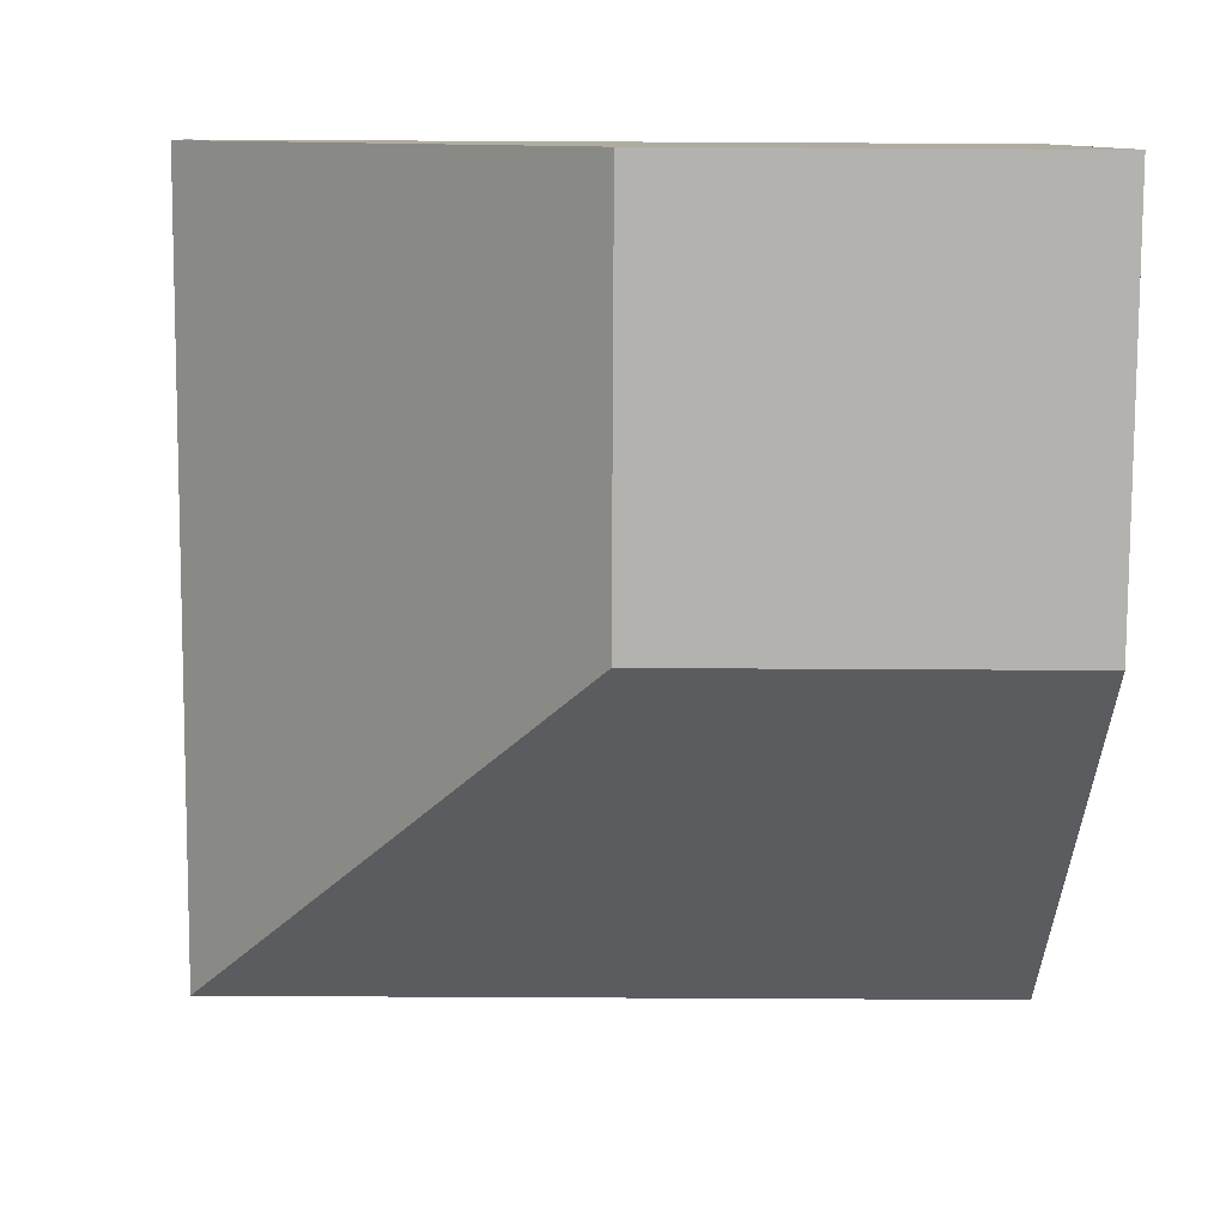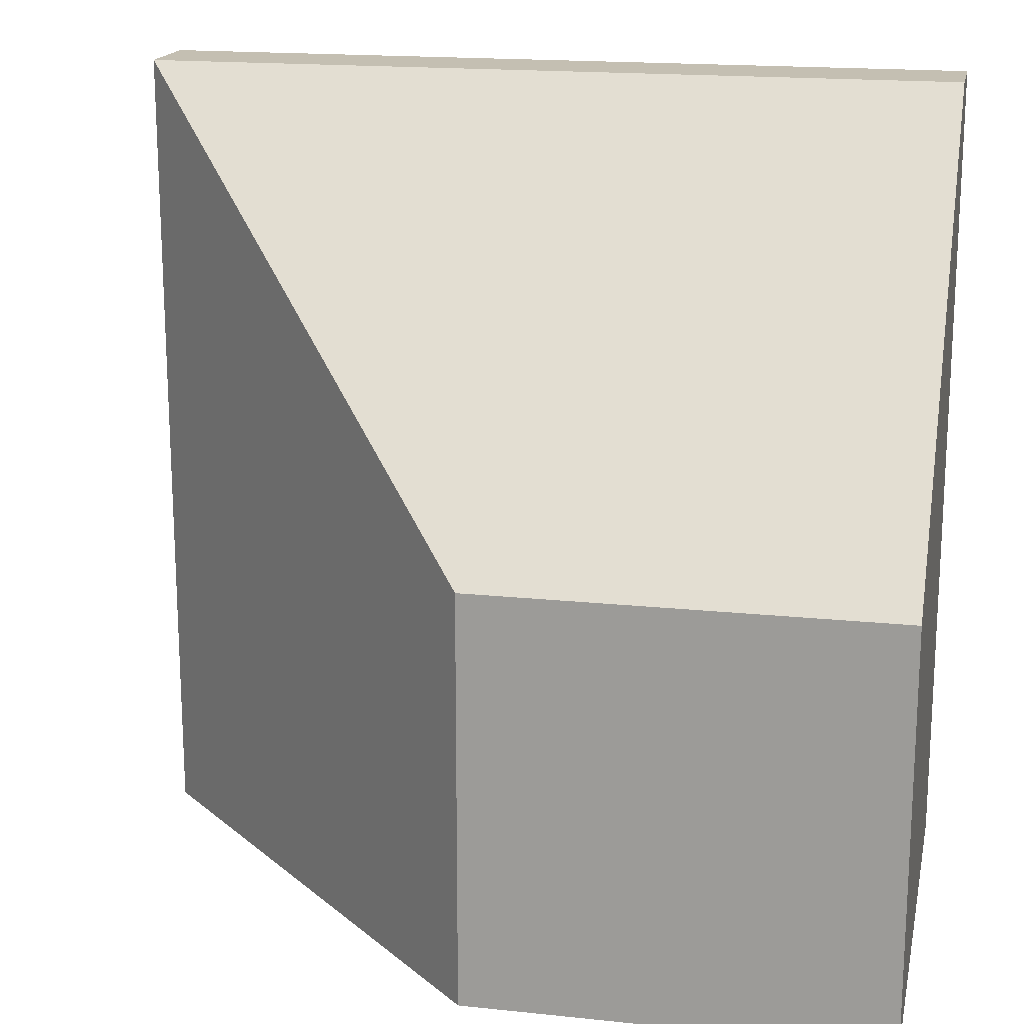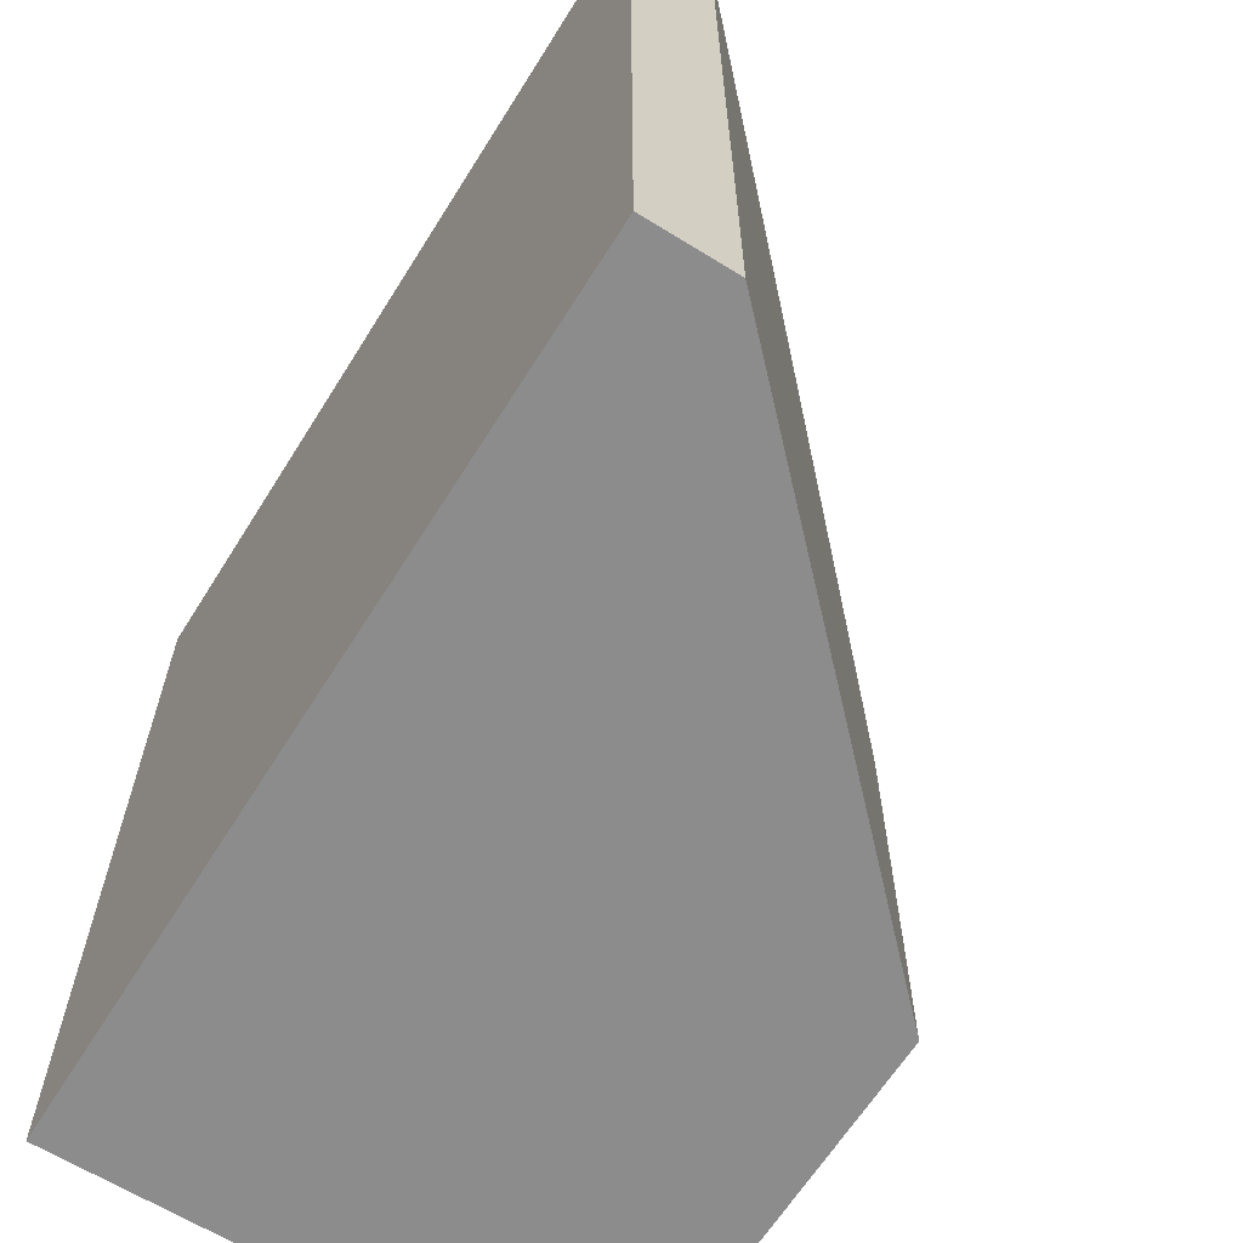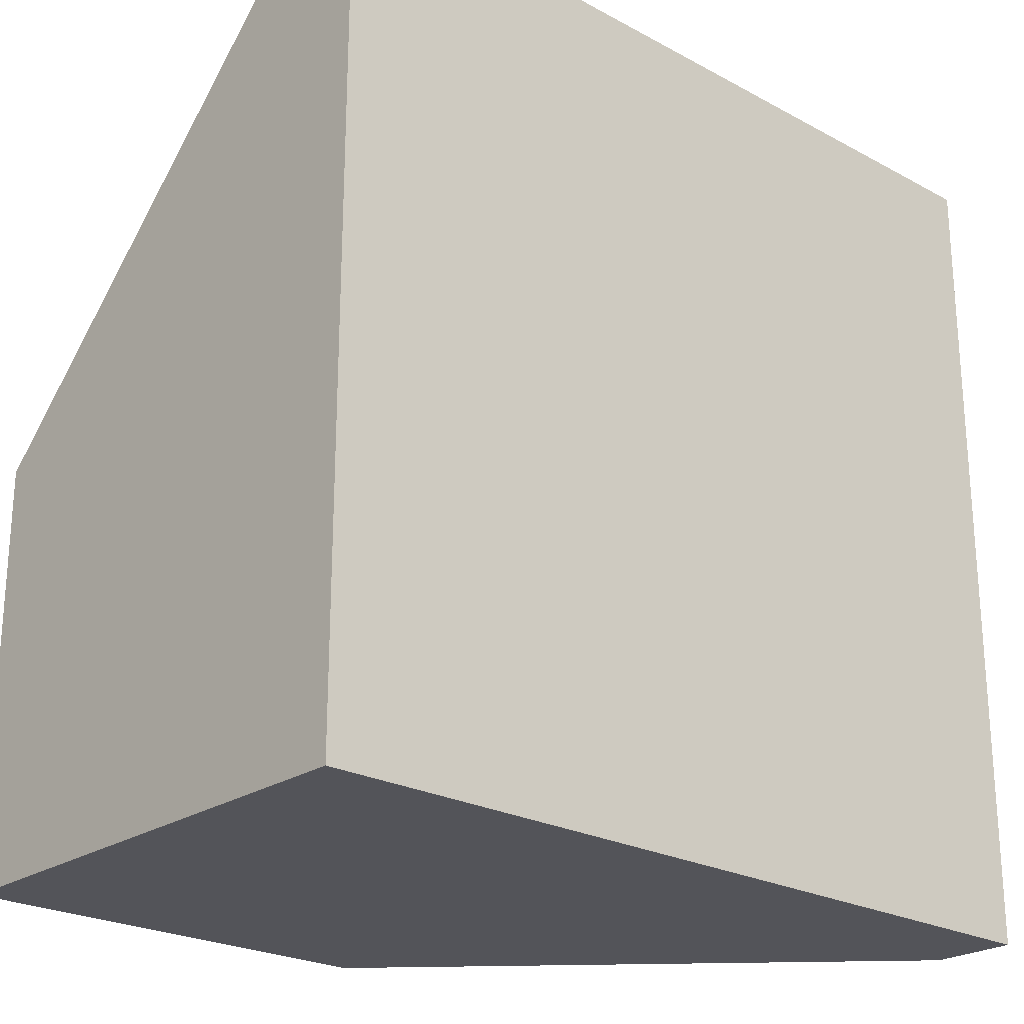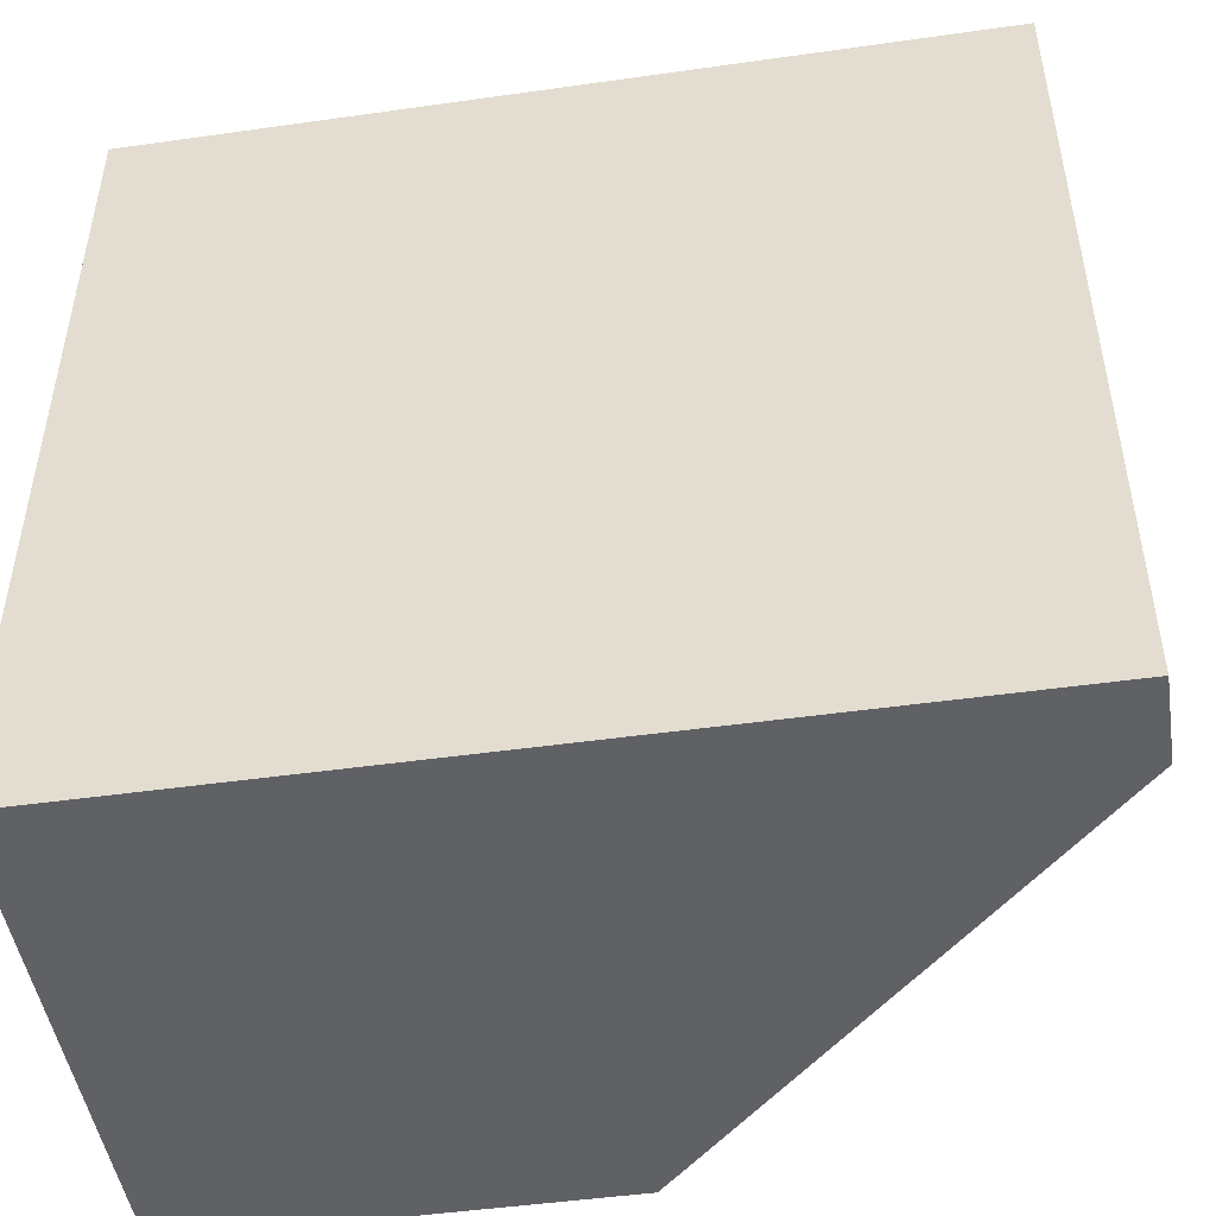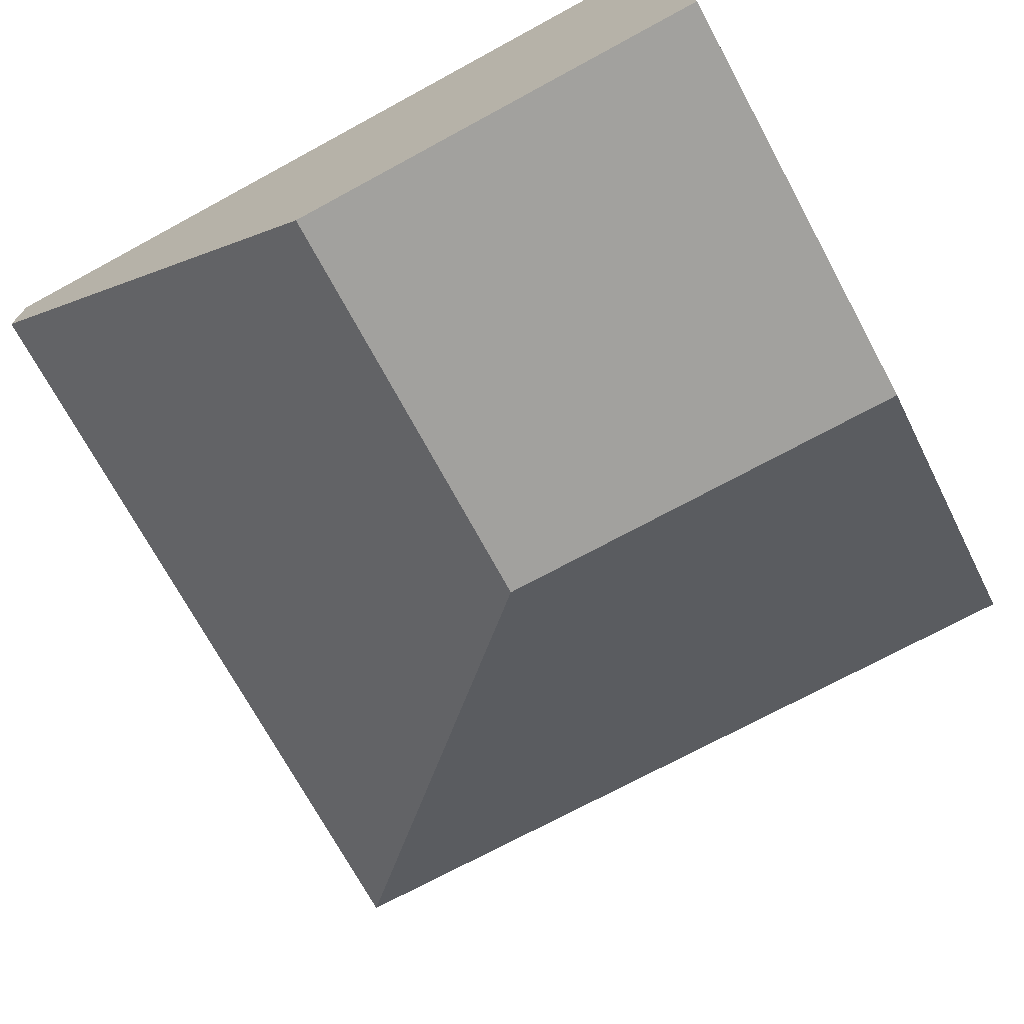
<metadata>
{"format":"obj","ext":"obj","renderer":"f3d","projection":"perspective","resolution":1024,"background":"white","views":[{"elev":-79.8,"azim":89.7,"up":"+Y"},{"elev":17.6,"azim":11.8,"up":"+Z"},{"elev":-64.2,"azim":-122.0,"up":"+Z"},{"elev":-23.8,"azim":138.0,"up":"+Z"},{"elev":-48.0,"azim":-171.0,"up":"+Z"},{"elev":-72.0,"azim":118.5,"up":"+Y"}]}
</metadata>
<code>
g none-lq-brick-slope-corner-outside-inverted-2x2
v 0.0795 0 0.00025 1 1 1
v 0.0795 0 -0.07925 1 1 1
v 2.03e-15 0 0.00025 1 1 1
v 2.03e-15 0 -0.07925 1 1 1
v 0.0795 0.096 -0.07925 1 1 1
v 0.0795 0.096 0.07925 1 1 1
v 0.0795 0.08 0.07925 1 1 1
v -0.0795 0.08 -0.07925 1 1 1
v -0.0795 0.096 -0.07925 1 1 1
v -0.0795 0.08 0.07925 1 1 1
v -0.0795 0.096 0.07925 1 1 1
f 3 2 1
f 2 3 4
f 6 2 5
f 2 6 1
f 1 6 7
f 10 9 8
f 9 10 11
f 3 8 4
f 8 3 10
f 8 2 4
f 2 8 5
f 5 8 9
f 9 6 5
f 6 9 11
f 6 10 7
f 10 6 11
f 7 3 1
f 3 7 10
g none-lq-brick-slope-corner-outside-inverted-2x2
f 3 2 1
f 2 3 4
f 6 2 5
f 2 6 1
f 1 6 7
f 10 9 8
f 9 10 11
f 3 8 4
f 8 3 10
f 8 2 4
f 2 8 5
f 5 8 9
f 9 6 5
f 6 9 11
f 6 10 7
f 10 6 11
f 7 3 1
f 3 7 10

</code>
